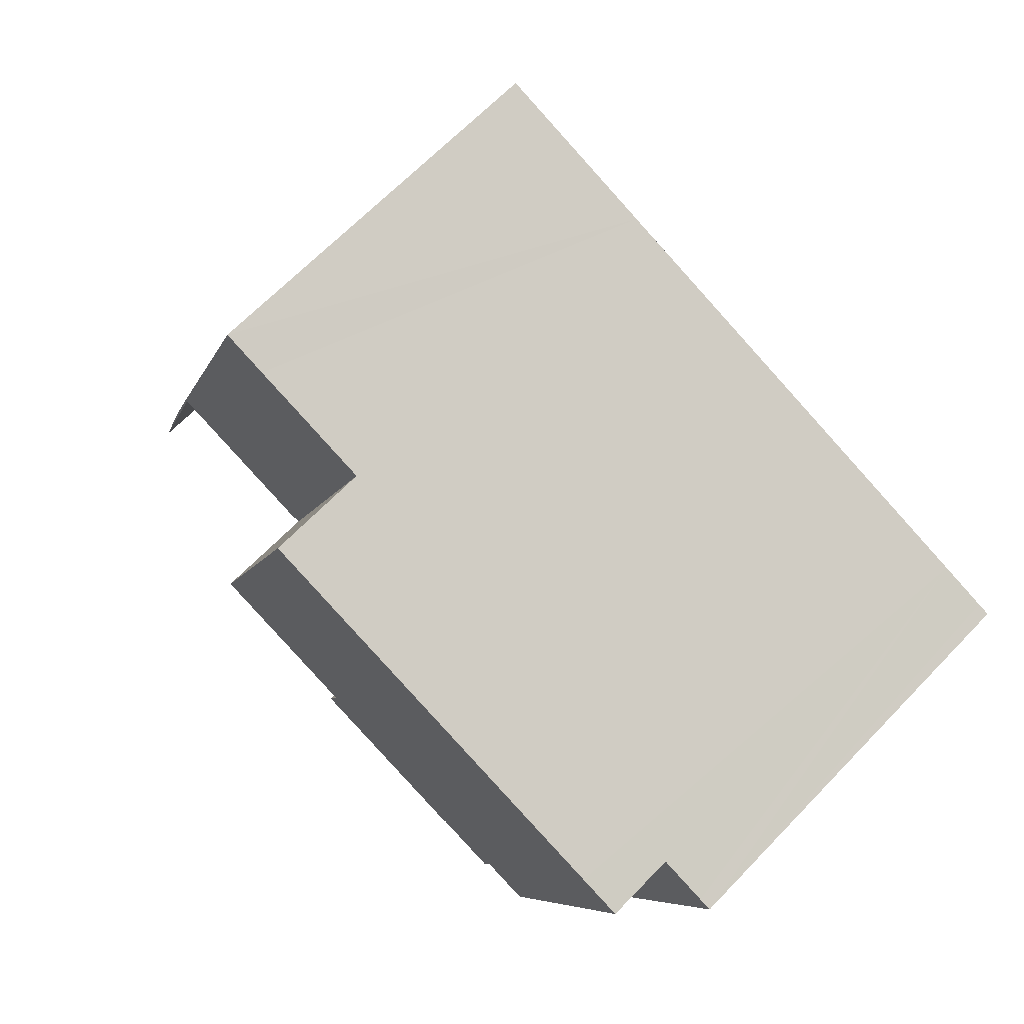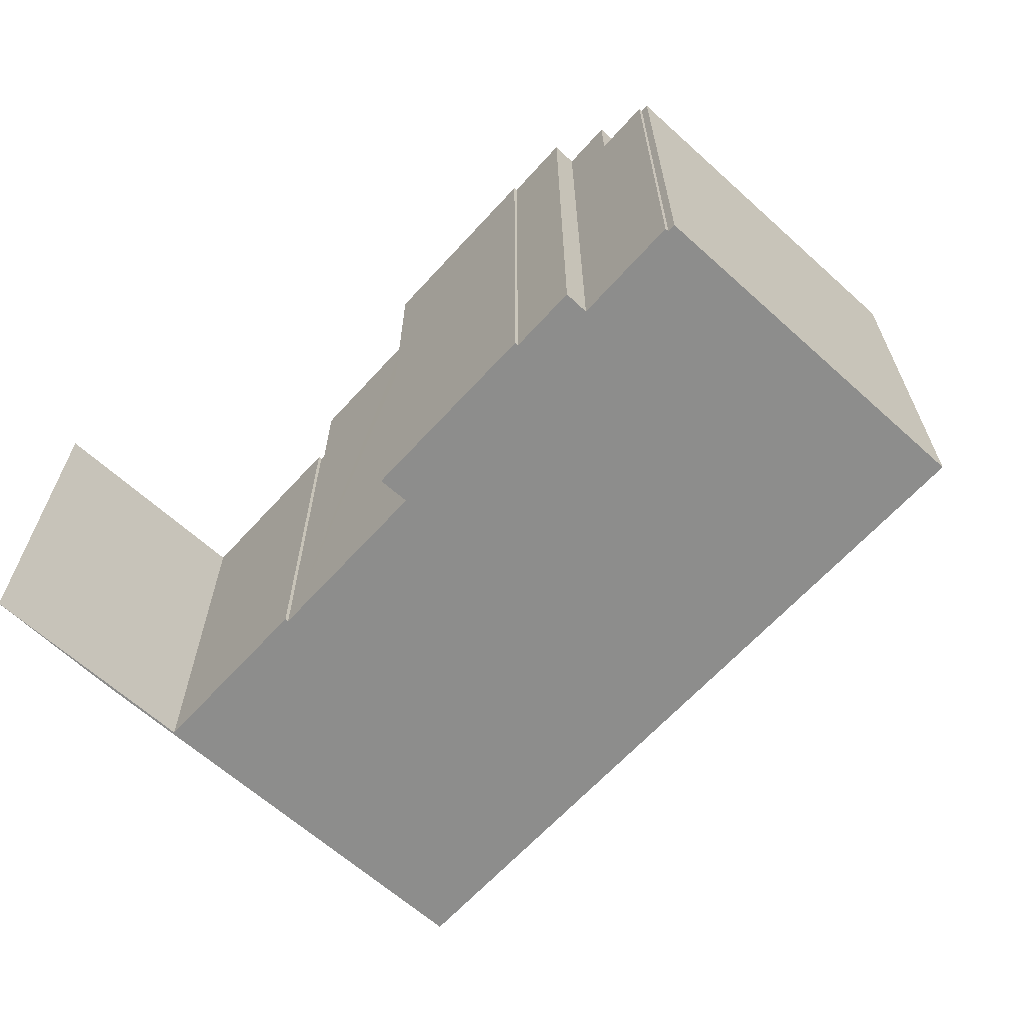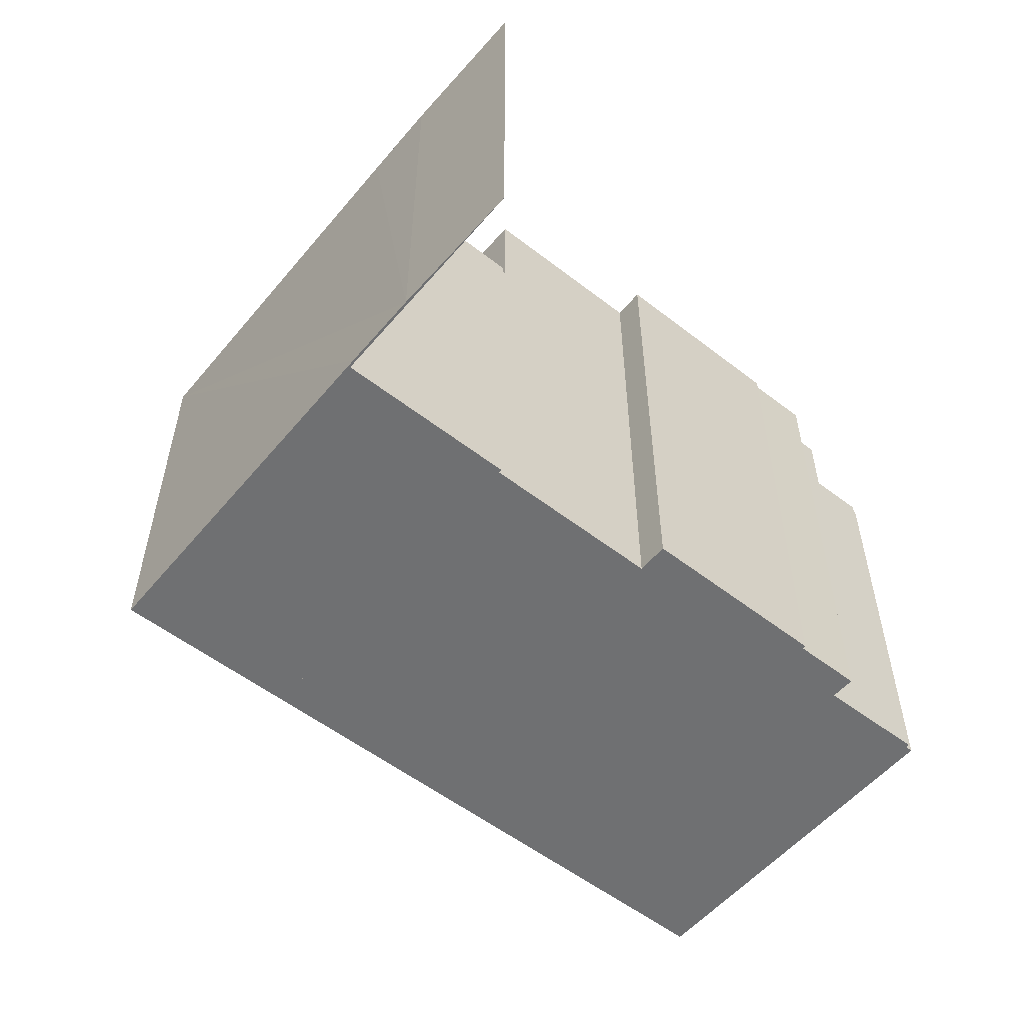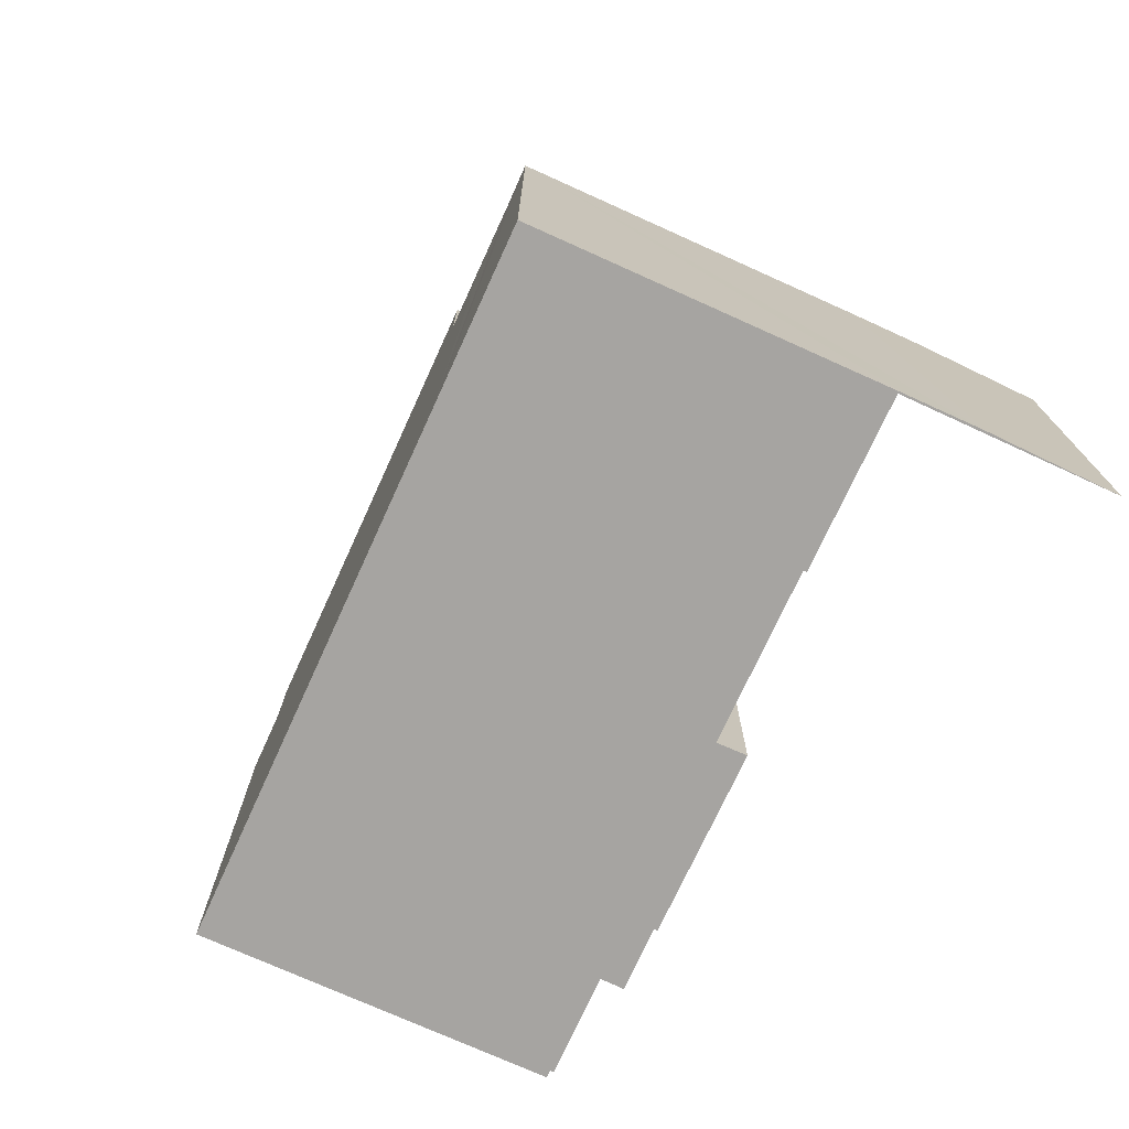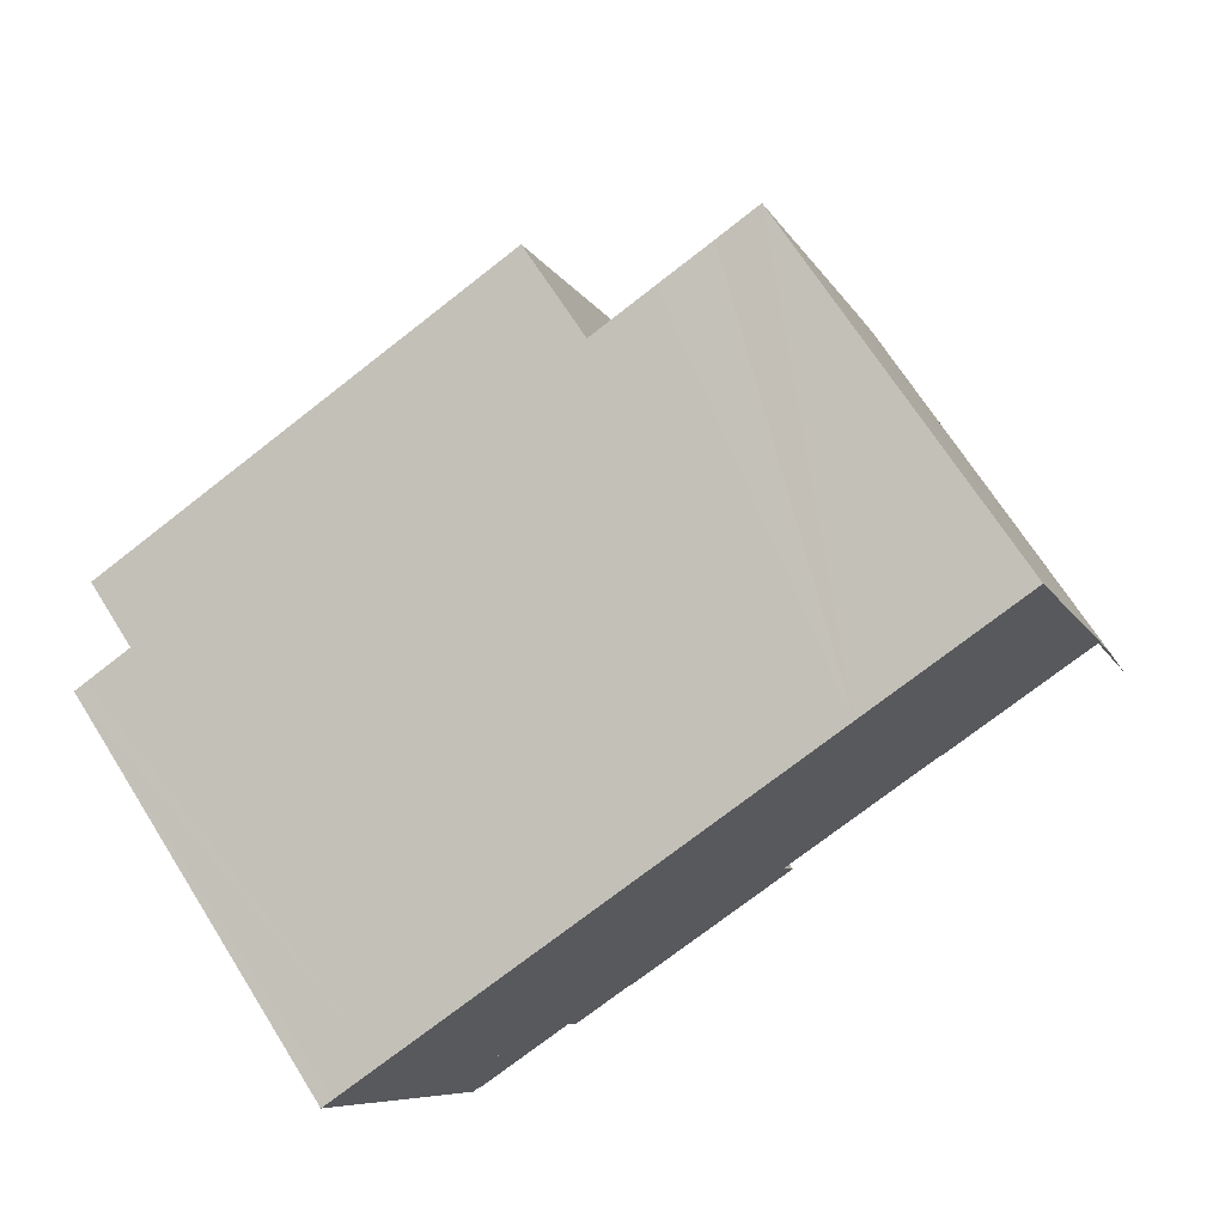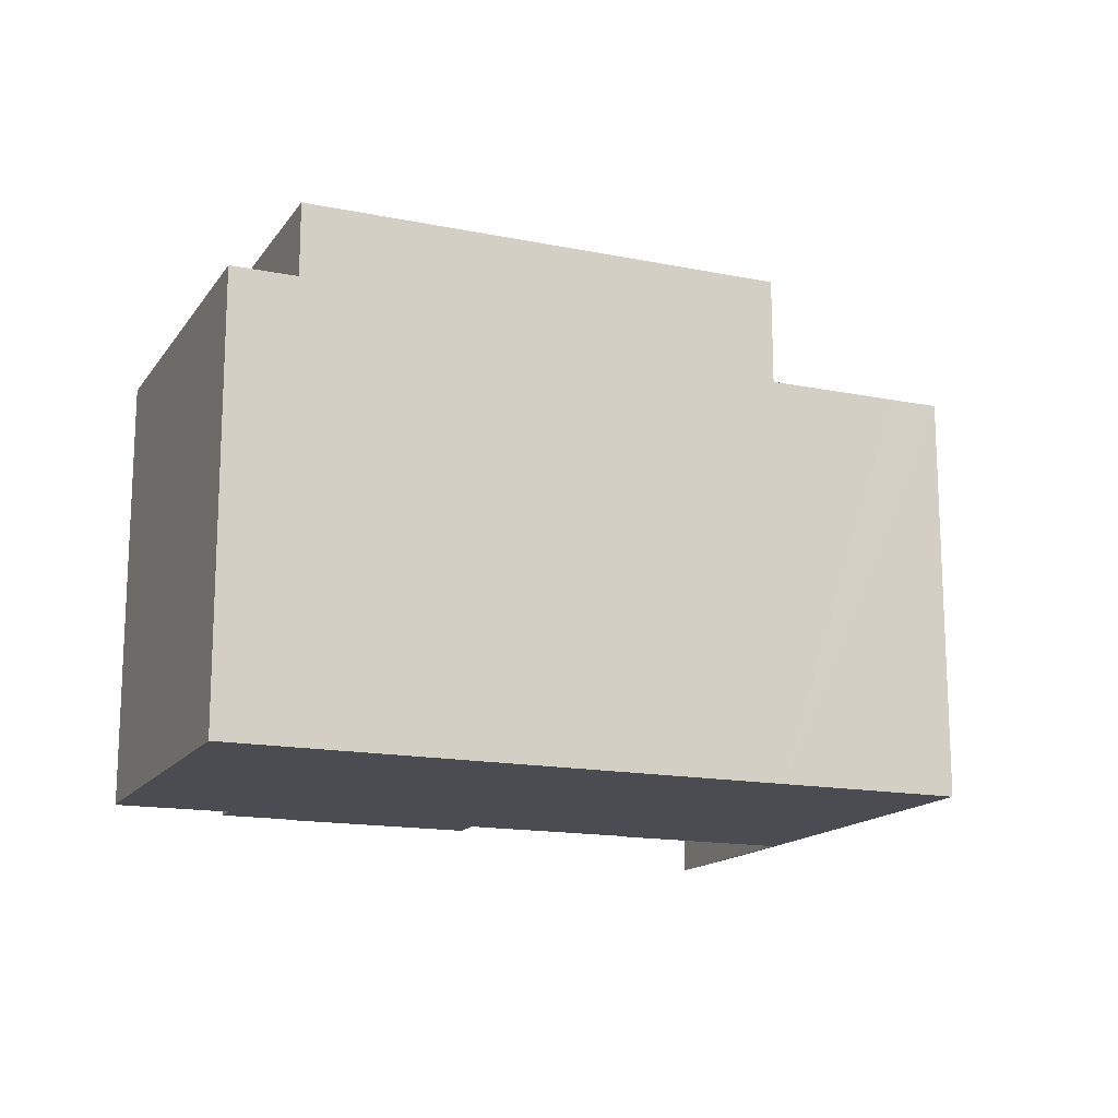
<metadata>
{"format":"obj","ext":"obj","renderer":"f3d","projection":"perspective","resolution":1024,"background":"white","views":[{"elev":67.7,"azim":-135.8,"up":"+Z"},{"elev":-64.5,"azim":-153.0,"up":"+Y"},{"elev":-54.8,"azim":119.9,"up":"+Y"},{"elev":-73.5,"azim":44.7,"up":"+Y"},{"elev":70.1,"azim":-32.4,"up":"+Z"},{"elev":-15.4,"azim":-43.8,"up":"+Y"}]}
</metadata>
<code>
v  25.62 14.88 9.697
v  23.91 14.88 9.05
v  25.62 14.88 9.711
v  21.76 14.88 8.245
v  23.94 14.88 -5.293
v  19.2 14.88 7.275
v  26.67 14.88 6.983
v  24.13 14.88 -5.221
v  30.43 14.88 -2.984
v  30.61 14.88 -3.238
v  24.18 14.88 -5.342
v  30.83 14.88 -4.057
v  30.91 14.88 -4.028
v  33.34 14.88 -10.75
v  31.64 14.88 -5.965
v  31.64 3.653e-16 -5.965
v  30.61 1.983e-16 -3.238
v  26.67 -4.276e-16 6.983
v  30.91 2.466e-16 -4.028
v  33.34 6.58e-16 -10.75
v  30.43 1.827e-16 -2.984
v  30.83 2.484e-16 -4.057
v  24.18 3.271e-16 -5.342
v  24.13 3.197e-16 -5.221
v  23.94 3.241e-16 -5.293
v  19.2 -4.455e-16 7.275
v  25.62 -5.946e-16 9.711
v  21.76 -5.049e-16 8.245
v  23.91 -5.542e-16 9.05
v  25.62 -5.938e-16 9.697
v  2.283 18.8 0.865
v  8.837 18.8 -11.16
v  7.082 18.8 -11.85
v  11.51 18.8 -11.12
v  12.2 18.8 -11
v  16.43 18.8 -9.404
v  18.28 18.8 -8.704
v  3.905 18.8 1.482
v  17.86 18.8 -7.605
v  18.57 18.8 -7.334
v  11.99 18.8 4.544
v  19.23 18.8 -7.084
v  23.94 18.8 -5.293
v  18.67 18.8 7.074
v  19.2 18.8 7.275
v  16.43 18.8 6.228
v  11.56 18.8 -11.24
v  9.146 18.8 -12.03
v  2.283 -5.297e-17 0.865
v  18.67 -4.332e-16 7.074
v  3.905 -9.075e-17 1.482
v  11.99 -2.782e-16 4.544
v  16.43 -3.814e-16 6.228
v  17.86 4.657e-16 -7.605
v  18.28 5.33e-16 -8.704
v  18.57 4.491e-16 -7.334
v  19.23 4.338e-16 -7.084
v  16.43 5.758e-16 -9.404
v  11.56 6.884e-16 -11.24
v  12.2 6.737e-16 -11
v  11.51 6.809e-16 -11.12
v  9.146 7.366e-16 -12.03
v  8.837 6.835e-16 -11.16
v  7.082 7.254e-16 -11.85
v  0 16.1 9.858e-16
v  5.044 16.1 -12.49
v  4.768 16.1 -12.59
v  7.082 16.1 -11.85
v  5.096 16.1 -12.62
v  2.283 16.1 0.865
v  0.478 16.1 0.178
v  5.096 7.728e-16 -12.62
v  5.044 7.646e-16 -12.49
v  4.768 7.71e-16 -12.59
v  0 0 0
v  0.478 -1.09e-17 0.178
g defaultobject
f 1 2 3
f 4 5 6
f 5 4 2
f 5 2 1
f 5 1 7
f 5 7 8
f 8 7 9
f 9 7 10
f 8 9 11
f 9 10 12
f 12 10 13
f 12 13 14
f 14 13 15
f 13 16 15
f 16 13 10
f 16 10 7
f 16 7 1
f 16 1 17
f 17 1 18
f 16 17 19
f 16 14 15
f 14 16 20
f 20 12 14
f 12 20 9
f 9 20 21
f 21 20 22
f 23 8 11
f 8 23 24
f 25 6 5
f 6 25 26
f 21 11 9
f 11 21 23
f 24 5 8
f 5 24 25
f 26 4 6
f 4 26 2
f 2 26 3
f 3 26 27
f 27 26 28
f 27 28 29
f 27 1 3
f 1 27 30
f 18 1 30
f 29 30 27
f 30 29 18
f 18 29 28
f 18 28 26
f 18 26 25
f 18 25 24
f 18 24 21
f 23 21 24
f 21 17 18
f 17 21 22
f 17 22 19
f 19 22 16
f 16 22 20
f 31 32 33
f 32 31 34
f 34 31 35
f 35 31 36
f 36 31 37
f 37 31 38
f 37 38 39
f 39 38 40
f 40 38 41
f 40 41 42
f 42 41 43
f 43 41 44
f 43 44 45
f 44 41 46
f 35 47 34
f 34 48 32
f 49 38 31
f 38 49 41
f 41 49 46
f 46 49 44
f 44 49 45
f 45 49 50
f 45 50 26
f 50 49 51
f 50 51 52
f 50 52 53
f 26 43 45
f 43 26 25
f 54 37 39
f 37 54 55
f 25 42 43
f 42 25 40
f 40 25 39
f 39 25 56
f 39 56 54
f 56 25 57
f 55 36 37
f 36 55 35
f 35 55 47
f 47 55 58
f 47 58 59
f 59 58 60
f 59 34 47
f 34 59 61
f 61 48 34
f 48 61 62
f 63 33 32
f 33 63 64
f 62 32 48
f 32 62 63
f 64 31 33
f 31 64 49
f 60 61 59
f 61 63 62
f 63 61 51
f 51 61 52
f 52 61 60
f 52 60 58
f 52 58 55
f 52 55 54
f 52 54 56
f 52 56 53
f 53 56 57
f 53 57 25
f 53 25 50
f 50 25 26
f 63 49 64
f 49 63 51
f 65 66 67
f 66 68 69
f 68 66 70
f 70 66 71
f 71 66 65
f 49 68 70
f 68 49 64
f 64 69 68
f 69 64 72
f 73 67 66
f 67 73 74
f 72 66 69
f 66 72 73
f 74 65 67
f 65 74 75
f 71 49 70
f 49 71 65
f 49 65 76
f 76 65 75
f 74 76 75
f 76 74 49
f 49 74 73
f 49 73 72
f 49 72 64

</code>
